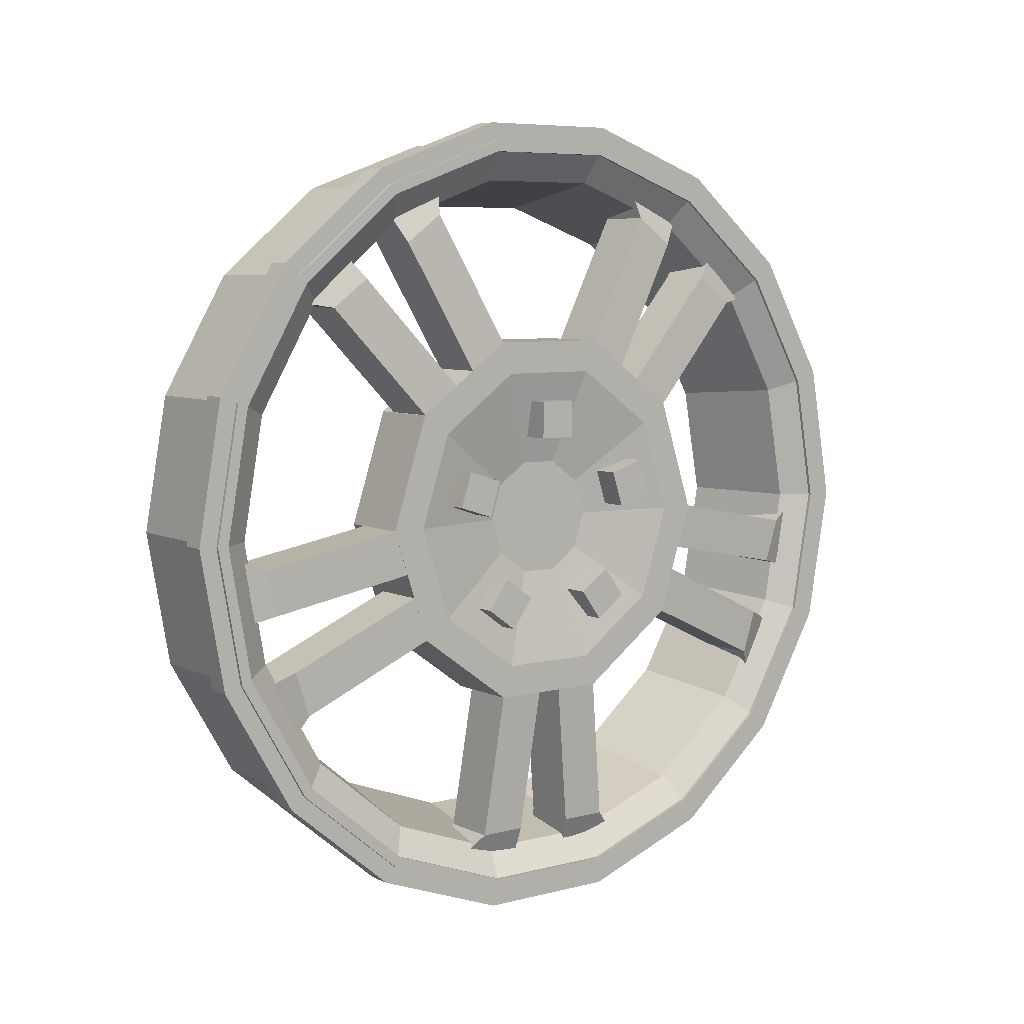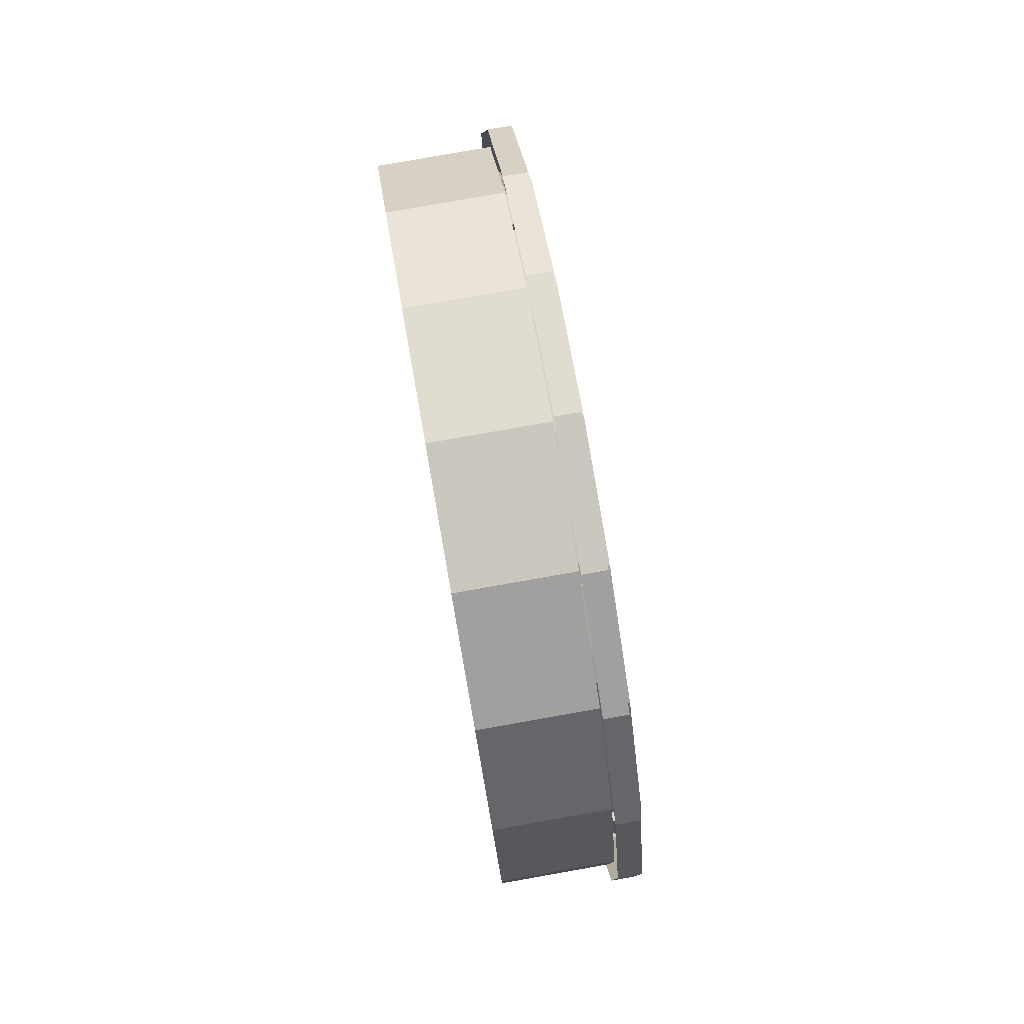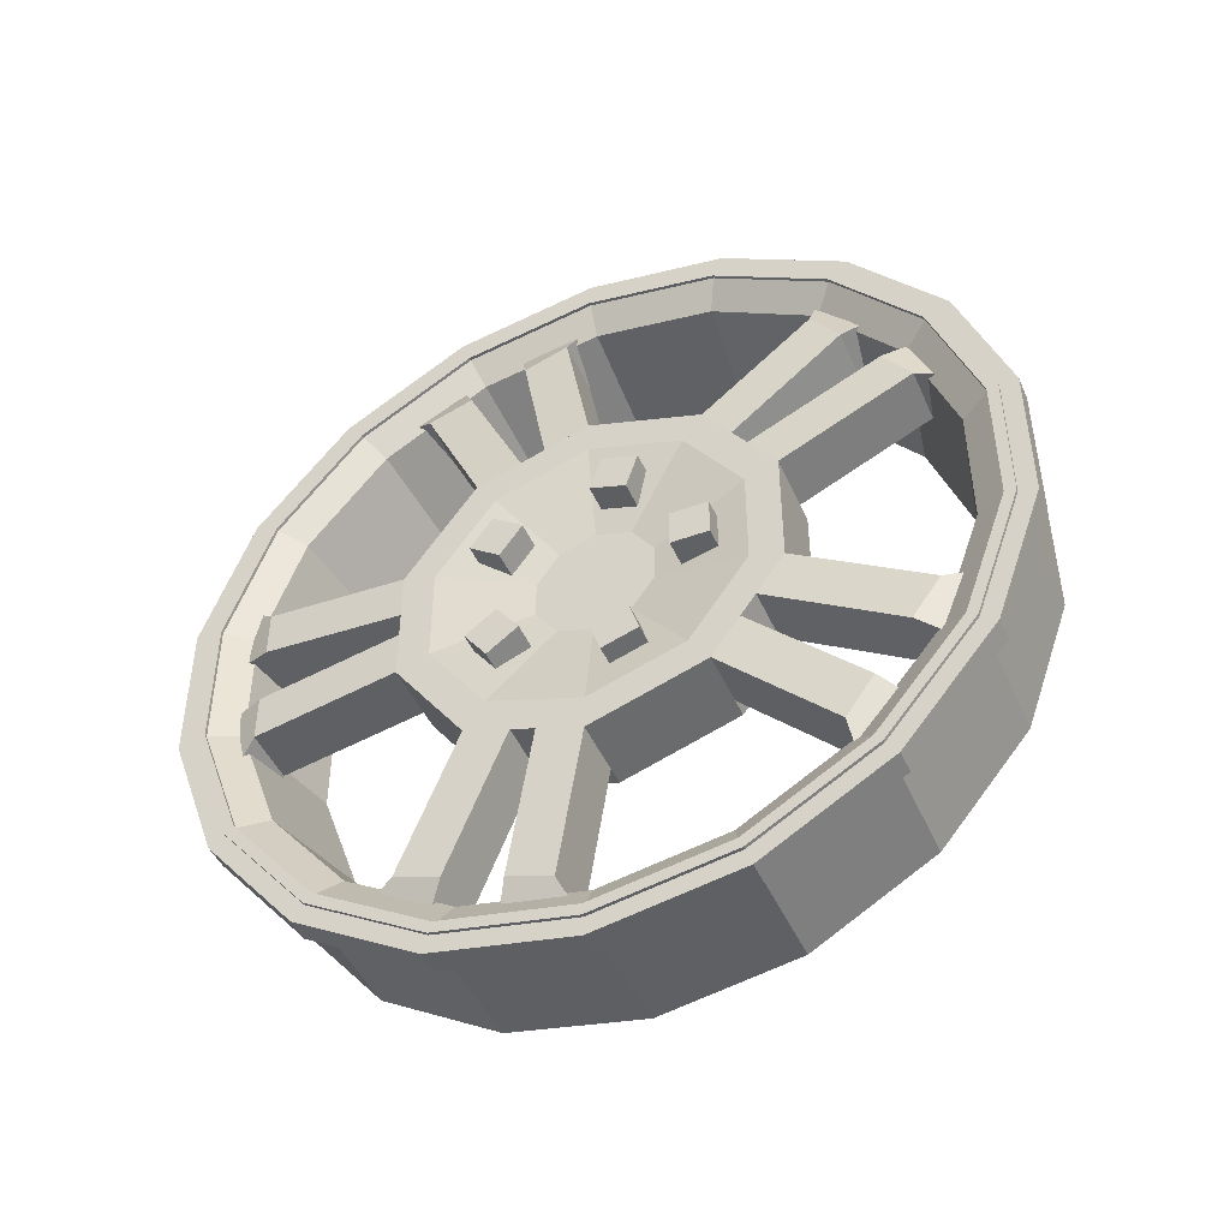
<metadata>
{"format":"obj","ext":"obj","renderer":"f3d","projection":"perspective","resolution":1024,"background":"white","views":[{"elev":6.7,"azim":53.0,"up":"+Y"},{"elev":79.0,"azim":-10.0,"up":"+Z"},{"elev":-45.7,"azim":113.0,"up":"+Z"}]}
</metadata>
<code>
o cylinder
v -0.07031 -0.1525 -0.04976
v -0.07031 -0.1524 0.0494
v -0.07031 -0 -0
v -0.007812 -0.1525 -0.04976
v -0.007812 -0.1524 0.0494
v -0.02344 -0.04739 0.0151
v -0.02344 -0.04768 -0.01598
v -0.02344 -0 -0
v -0.07031 -0.09439 -0.1299
v -0.007812 -0.09439 -0.1299
v -0.02344 -0.02975 -0.04095
v -0.07031 -0.000191 -0.1604
v -0.007812 -0.000191 -0.1604
v -0.02344 -0.000461 -0.05028
v -0.07031 0.09408 -0.1297
v -0.007812 0.09408 -0.1297
v -0.02344 0.029 -0.04041
v -0.07031 0.1524 -0.0494
v -0.007812 0.1524 -0.0494
v -0.02344 0.04739 -0.0151
v -0.07031 0.1525 0.04976
v -0.007812 0.1525 0.04976
v -0.02344 0.04768 0.01598
v -0.07031 0.09439 0.1299
v -0.007812 0.09439 0.1299
v -0.02344 0.02975 0.04095
v -0.07031 0.000191 0.1604
v -0.007812 0.000191 0.1604
v -0.02344 0.000461 0.05028
v -0.07031 -0.09408 0.1297
v -0.007812 -0.09408 0.1297
v -0.02344 -0.029 0.04041
v -0.007812 0.000158 0.1324
v -0.007812 0.07787 0.1072
v -0.007812 -0.07762 0.107
v -0.007812 -0.1257 0.04075
v -0.007812 -0.1258 -0.04105
v -0.007812 -0.07787 -0.1072
v -0.007812 -0.000158 -0.1324
v -0.007812 0.1257 -0.04075
v -0.007812 0.07762 -0.107
v -0.007812 0.1258 0.04105
f 1 2 3
f 2 1 4 5
f 6 7 8
f 9 1 3
f 1 9 10 4
f 7 11 8
f 12 9 3
f 9 12 13 10
f 11 14 8
f 15 12 3
f 12 15 16 13
f 14 17 8
f 18 15 3
f 15 18 19 16
f 17 20 8
f 21 18 3
f 18 21 22 19
f 20 23 8
f 24 21 3
f 21 24 25 22
f 23 26 8
f 27 24 3
f 24 27 28 25
f 26 29 8
f 30 27 3
f 27 30 31 28
f 29 32 8
f 2 30 3
f 30 2 5 31
f 32 6 8
f 33 34 25 28
f 35 33 28 31
f 36 35 31 5
f 37 36 5 4
f 38 37 4 10
f 39 38 10 13
f 40 41 16 19
f 41 39 13 16
f 42 40 19 22
f 34 42 22 25
f 29 26 34 33
f 32 29 33 35
f 6 32 35 36
f 7 6 36 37
f 11 7 37 38
f 14 11 38 39
f 20 17 41 40
f 17 14 39 41
f 23 20 40 42
f 26 23 42 34
o cuboid
v -0.007812 0.1525 0.04976
v -0.01562 0.2588 0.1089
v -0.01562 0.2359 0.1405
v -0.007812 0.1296 0.08136
v -0.0625 0.2359 0.1405
v -0.0625 0.2588 0.1089
v -0.05469 0.1525 0.04976
v -0.05469 0.1296 0.08136
v -0.02344 0.2565 0.1519
v -0.02344 0.2807 0.1054
v -0.07031 0.2807 0.1054
v -0.07031 0.2565 0.1519
v -0.01562 0.2065 0.1809
v -0.01562 0.1836 0.2125
v -0.007812 0.09446 0.1297
v -0.007812 0.1174 0.09809
v -0.05469 0.09446 0.1297
v -0.0625 0.1836 0.2125
v -0.0625 0.2065 0.1809
v -0.05469 0.1174 0.09809
v -0.07031 0.187 0.2344
v -0.02344 0.187 0.2344
v -0.02344 0.2248 0.1955
v -0.07031 0.2248 0.1955
v -0.007812 0.09408 -0.1297
v -0.01562 0.1832 -0.2125
v -0.01562 0.2061 -0.1809
v -0.007812 0.117 -0.09809
v -0.0625 0.2061 -0.1809
v -0.0625 0.1832 -0.2125
v -0.05469 0.09408 -0.1297
v -0.05469 0.117 -0.09809
v -0.02344 0.2233 -0.197
v -0.02344 0.1866 -0.2344
v -0.07031 0.1866 -0.2344
v -0.07031 0.2233 -0.197
v -0.01562 0.2358 -0.1401
v -0.01562 0.2587 -0.1085
v -0.007812 0.1524 -0.0494
v -0.007812 0.1295 -0.081
v -0.05469 0.1524 -0.0494
v -0.0625 0.2587 -0.1085
v -0.0625 0.2358 -0.1401
v -0.05469 0.1295 -0.081
v -0.07031 0.2806 -0.1051
v -0.02344 0.2806 -0.1051
v -0.02344 0.2553 -0.1531
v -0.07031 0.2553 -0.1531
v -0.007812 -0.09439 -0.1299
v -0.01562 -0.1456 -0.2402
v -0.01562 -0.1085 -0.2523
v -0.007812 -0.05724 -0.142
v -0.0625 -0.1085 -0.2523
v -0.0625 -0.1456 -0.2402
v -0.05469 -0.09439 -0.1299
v -0.05469 -0.05724 -0.142
v -0.02344 -0.1185 -0.2736
v -0.02344 -0.1653 -0.2503
v -0.07031 -0.1653 -0.2503
v -0.07031 -0.1185 -0.2736
v -0.01562 -0.06073 -0.2678
v -0.01562 -0.02358 -0.2798
v -0.007812 -0.000191 -0.1604
v -0.007812 -0.03734 -0.1484
v -0.05469 -0.000191 -0.1604
v -0.0625 -0.02358 -0.2798
v -0.0625 -0.06073 -0.2678
v -0.05469 -0.03734 -0.1484
v -0.07031 -0.01355 -0.2995
v -0.02344 -0.01355 -0.2995
v -0.02344 -0.06702 -0.2903
v -0.07031 -0.06702 -0.2903
v -0.01562 -0.1082 0.2521
v -0.01562 -0.1453 0.24
v -0.007812 -0.09408 0.1297
v -0.007812 -0.05693 0.1418
v -0.05469 -0.09408 0.1297
v -0.0625 -0.1453 0.24
v -0.0625 -0.1082 0.2521
v -0.05469 -0.05693 0.1418
v -0.07031 -0.165 0.2501
v -0.02344 -0.165 0.2501
v -0.02344 -0.1182 0.2734
v -0.07031 -0.1182 0.2734
v -0.007812 0.000191 0.1604
v -0.01562 -0.0232 0.2798
v -0.01562 -0.06035 0.2678
v -0.007812 -0.03696 0.1484
v -0.0625 -0.06035 0.2678
v -0.0625 -0.0232 0.2798
v -0.05469 0.000191 0.1604
v -0.05469 -0.03696 0.1484
v -0.02344 -0.06663 0.2903
v -0.02344 -0.01316 0.2995
v -0.07031 -0.01316 0.2995
v -0.07031 -0.06663 0.2903
v -0.01562 -0.2733 -0.02535
v -0.01562 -0.2733 -0.06441
v -0.007812 -0.1525 -0.04976
v -0.007812 -0.1525 -0.0107
v -0.05469 -0.1525 -0.04976
v -0.0625 -0.2733 -0.06441
v -0.0625 -0.2733 -0.02535
v -0.05469 -0.1525 -0.0107
v -0.07031 -0.2889 -0.08004
v -0.02344 -0.2889 -0.08004
v -0.02344 -0.2967 -0.02827
v -0.07031 -0.2967 -0.02827
v -0.007812 -0.1524 0.0494
v -0.01562 -0.2732 0.06405
v -0.01562 -0.2732 0.02499
v -0.007812 -0.1524 0.01034
v -0.0625 -0.2732 0.02499
v -0.0625 -0.2732 0.06405
v -0.05469 -0.1524 0.0494
v -0.05469 -0.1524 0.01034
v -0.02344 -0.2966 0.02597
v -0.02344 -0.2888 0.07967
v -0.07031 -0.2888 0.07967
v -0.07031 -0.2966 0.02597
v 0.003906 0.1016 -0.01562
v 0.003906 0.1016 0.01562
v 0.003906 0.07031 0.01562
v 0.003906 0.07031 -0.01562
v -0.05078 0.07031 0.01562
v -0.05078 0.1016 0.01562
v -0.05078 0.1016 -0.01562
v -0.05078 0.07031 -0.01562
v 0.003906 0.01652 -0.1014
v 0.003906 0.04625 -0.09176
v 0.003906 0.03659 -0.06204
v 0.003906 0.006868 -0.0717
v -0.05078 0.03659 -0.06204
v -0.05078 0.04625 -0.09176
v -0.05078 0.01652 -0.1014
v -0.05078 0.006868 -0.0717
v 0.003906 -0.07298 0.07234
v 0.003906 -0.09135 0.04706
v 0.003906 -0.06607 0.02869
v 0.003906 -0.0477 0.05397
v -0.05078 -0.06607 0.02869
v -0.05078 -0.09135 0.04706
v -0.05078 -0.07298 0.07234
v -0.05078 -0.0477 0.05397
v 0.003906 -0.09135 -0.04706
v 0.003906 -0.07298 -0.07234
v 0.003906 -0.0477 -0.05397
v 0.003906 -0.06607 -0.02869
v -0.05078 -0.0477 -0.05397
v -0.05078 -0.07298 -0.07234
v -0.05078 -0.09135 -0.04706
v -0.05078 -0.06607 -0.02869
v 0.003906 0.04625 0.09176
v 0.003906 0.01652 0.1014
v 0.003906 0.006867 0.0717
v 0.003906 0.03659 0.06204
v -0.05078 0.006867 0.0717
v -0.05078 0.01652 0.1014
v -0.05078 0.04625 0.09176
v -0.05078 0.03659 0.06204
f 43 44 45 46
f 47 48 49 50
f 51 52 53 54
f 49 43 46 50
f 48 44 43 49
f 46 45 47 50
f 48 53 52 44
f 44 52 51 45
f 45 51 54 47
f 47 54 53 48
f 55 56 57 58
f 59 60 61 62
f 63 64 65 66
f 58 57 59 62
f 57 56 60 59
f 61 55 58 62
f 64 63 60 56
f 65 64 56 55
f 66 65 55 61
f 63 66 61 60
f 67 68 69 70
f 71 72 73 74
f 75 76 77 78
f 73 67 70 74
f 72 68 67 73
f 70 69 71 74
f 72 77 76 68
f 68 76 75 69
f 69 75 78 71
f 71 78 77 72
f 79 80 81 82
f 83 84 85 86
f 87 88 89 90
f 82 81 83 86
f 81 80 84 83
f 85 79 82 86
f 88 87 84 80
f 89 88 80 79
f 90 89 79 85
f 87 90 85 84
f 91 92 93 94
f 95 96 97 98
f 99 100 101 102
f 97 91 94 98
f 96 92 91 97
f 94 93 95 98
f 96 101 100 92
f 92 100 99 93
f 93 99 102 95
f 95 102 101 96
f 103 104 105 106
f 107 108 109 110
f 111 112 113 114
f 106 105 107 110
f 105 104 108 107
f 109 103 106 110
f 112 111 108 104
f 113 112 104 103
f 114 113 103 109
f 111 114 109 108
f 115 116 117 118
f 119 120 121 122
f 123 124 125 126
f 118 117 119 122
f 117 116 120 119
f 121 115 118 122
f 124 123 120 116
f 125 124 116 115
f 126 125 115 121
f 123 126 121 120
f 127 128 129 130
f 131 132 133 134
f 135 136 137 138
f 133 127 130 134
f 132 128 127 133
f 130 129 131 134
f 132 137 136 128
f 128 136 135 129
f 129 135 138 131
f 131 138 137 132
f 139 140 141 142
f 143 144 145 146
f 147 148 149 150
f 142 141 143 146
f 141 140 144 143
f 145 139 142 146
f 148 147 144 140
f 149 148 140 139
f 150 149 139 145
f 147 150 145 144
f 151 152 153 154
f 155 156 157 158
f 159 160 161 162
f 157 151 154 158
f 156 152 151 157
f 154 153 155 158
f 156 161 160 152
f 152 160 159 153
f 153 159 162 155
f 155 162 161 156
f 163 164 165 166
f 167 168 169 170
f 168 164 163 169
f 166 165 167 170
f 165 164 168 167
f 169 163 166 170
f 171 172 173 174
f 175 176 177 178
f 176 172 171 177
f 174 173 175 178
f 173 172 176 175
f 177 171 174 178
f 179 180 181 182
f 183 184 185 186
f 184 180 179 185
f 182 181 183 186
f 181 180 184 183
f 185 179 182 186
f 187 188 189 190
f 191 192 193 194
f 192 188 187 193
f 190 189 191 194
f 189 188 192 191
f 193 187 190 194
f 195 196 197 198
f 199 200 201 202
f 200 196 195 201
f 198 197 199 202
f 197 196 200 199
f 201 195 198 202
o obj1
v -0.009756 -0.1082 0.2974
v -0.02418 -0.1001 0.275
v -0.02418 -0 0.2926
v -0.009756 -0 0.3165
v -0.009756 -0.2034 0.2424
v -0.02418 -0.1881 0.2241
v -0.009756 -0.2741 0.1582
v -0.02418 -0.2534 0.1463
v -0.009756 -0.3117 0.05496
v -0.02418 -0.2882 0.05081
v -0.009756 -0.3117 -0.05496
v -0.02418 -0.2882 -0.05081
v -0.009756 -0.2741 -0.1582
v -0.02418 -0.2534 -0.1463
v -0.009756 -0.2034 -0.2424
v -0.02418 -0.1881 -0.2241
v -0.009756 -0.1082 -0.2974
v -0.02418 -0.1001 -0.275
v -0.009756 0 -0.3165
v -0.02418 0 -0.2926
v -0.009756 0.1082 -0.2974
v -0.02418 0.1001 -0.275
v -0.009756 0.2034 -0.2424
v -0.02418 0.1881 -0.2241
v -0.009756 0.2741 -0.1582
v -0.02418 0.2534 -0.1463
v -0.009756 0.3117 -0.05496
v -0.02418 0.2882 -0.05081
v -0.009756 0.3117 0.05496
v -0.02418 0.2882 0.05081
v -0.009756 0.2741 0.1582
v -0.02418 0.2534 0.1463
v -0.009756 0.2034 0.2424
v -0.02418 0.1881 0.2241
v -0.009756 0.1082 0.2974
v -0.02418 0.1001 0.275
v -0.1269 0.2093 0.2495
v -0.03038 0.2093 0.2495
v -0.03038 0.282 0.1628
v -0.1269 0.282 0.1628
v -0.03038 0.3207 0.05655
v -0.1269 0.3207 0.05655
v -0.1269 0.1114 0.306
v -0.03038 0.1114 0.306
v -0.03038 0.3207 -0.05655
v -0.1269 0.3207 -0.05655
v -0.1269 -0 0.3256
v -0.03038 -0 0.3256
v -0.03038 0.282 -0.1628
v -0.1269 0.282 -0.1628
v -0.1269 -0.1114 0.306
v -0.03038 -0.1114 0.306
v -0.03038 0.2093 -0.2495
v -0.1269 0.2093 -0.2495
v -0.1269 -0.2093 0.2495
v -0.03038 -0.2093 0.2495
v -0.03038 0.1114 -0.306
v -0.1269 0.1114 -0.306
v -0.1269 -0.282 0.1628
v -0.03038 -0.282 0.1628
v -0.03038 0 -0.3256
v -0.1269 0 -0.3256
v -0.1269 -0.3207 0.05655
v -0.03038 -0.3207 0.05655
v -0.03038 -0.1114 -0.306
v -0.1269 -0.1114 -0.306
v -0.1269 -0.3207 -0.05655
v -0.03038 -0.3207 -0.05655
v -0.03038 -0.2093 -0.2495
v -0.1269 -0.2093 -0.2495
v -0.1269 -0.282 -0.1628
v -0.03038 -0.282 -0.1628
v -0.009756 0.2093 0.2495
v -0.009756 0.282 0.1628
v -0.009756 0.2949 0.1703
v -0.009756 0.2189 0.2608
v -0.03038 0.2189 0.2608
v -0.03038 0.2949 0.1703
v -0.009756 0.3207 0.05655
v -0.009756 0.3353 0.05913
v -0.03038 0.3353 0.05913
v -0.009756 0.1114 0.306
v -0.009756 0.1165 0.32
v -0.03038 0.1165 0.32
v -0.009756 0.3207 -0.05655
v -0.009756 0.3353 -0.05913
v -0.03038 0.3353 -0.05913
v -0.009756 -0 0.3256
v -0.009756 -0 0.3405
v -0.03038 -0 0.3405
v -0.009756 0.282 -0.1628
v -0.009756 0.2949 -0.1703
v -0.03038 0.2949 -0.1703
v -0.009756 -0.1114 0.306
v -0.009756 -0.1165 0.32
v -0.03038 -0.1165 0.32
v -0.009756 0.2093 -0.2495
v -0.009756 0.2189 -0.2608
v -0.03038 0.2189 -0.2608
v -0.009756 -0.2093 0.2495
v -0.009756 -0.2189 0.2608
v -0.03038 -0.2189 0.2608
v -0.009756 0.1114 -0.306
v -0.009756 0.1165 -0.32
v -0.03038 0.1165 -0.32
v -0.009756 -0.282 0.1628
v -0.009756 -0.2949 0.1703
v -0.03038 -0.2949 0.1703
v -0.009756 0 -0.3256
v -0.009756 0 -0.3405
v -0.03038 0 -0.3405
v -0.009756 -0.3207 0.05655
v -0.009756 -0.3353 0.05913
v -0.03038 -0.3353 0.05913
v -0.009756 -0.1114 -0.306
v -0.009756 -0.1165 -0.32
v -0.03038 -0.1165 -0.32
v -0.009756 -0.3207 -0.05655
v -0.009756 -0.3353 -0.05913
v -0.03038 -0.3353 -0.05913
v -0.009756 -0.2093 -0.2495
v -0.009756 -0.2189 -0.2608
v -0.03038 -0.2189 -0.2608
v -0.009756 -0.282 -0.1628
v -0.009756 -0.2949 -0.1703
v -0.03038 -0.2949 -0.1703
v -0.007117 -0.1114 0.306
v -0.007117 -0 0.3256
v -0.007117 -0 0.3165
v -0.007117 -0.1082 0.2974
v -0.007117 -0.2093 0.2495
v -0.007117 -0.2034 0.2424
v -0.007117 -0.282 0.1628
v -0.007117 -0.2741 0.1582
v -0.007117 -0.3207 0.05655
v -0.007117 -0.3117 0.05496
v -0.007117 -0.3207 -0.05655
v -0.007117 -0.3117 -0.05496
v -0.007117 -0.282 -0.1628
v -0.007117 -0.2741 -0.1582
v -0.007117 -0.2093 -0.2495
v -0.007117 -0.2034 -0.2424
v -0.007117 -0.1114 -0.306
v -0.007117 -0.1082 -0.2974
v -0.007117 0 -0.3256
v -0.007117 0 -0.3165
v -0.007117 0.1114 -0.306
v -0.007117 0.1082 -0.2974
v -0.007117 0.2093 -0.2495
v -0.007117 0.2034 -0.2424
v -0.007117 0.282 -0.1628
v -0.007117 0.2741 -0.1582
v -0.007117 0.3207 -0.05655
v -0.007117 0.3117 -0.05496
v -0.007117 0.3207 0.05655
v -0.007117 0.3117 0.05496
v -0.007117 0.282 0.1628
v -0.007117 0.2741 0.1582
v -0.007117 0.2093 0.2495
v -0.007117 0.2034 0.2424
v -0.007117 0.1114 0.306
v -0.007117 0.1082 0.2974
v -0.1204 -0.09333 -0.2564
v -0.1204 0 -0.2729
v -0.1204 0.09333 -0.2564
v -0.1204 -0.1754 -0.209
v -0.1204 0.1754 -0.209
v -0.1204 -0.2363 -0.1364
v -0.1204 0.2363 -0.1364
v -0.1204 -0.2687 -0.04738
v -0.1204 0.2687 -0.04738
v -0.1204 -0.2687 0.04738
v -0.1204 0.2687 0.04738
v -0.1204 -0.2363 0.1364
v -0.1204 0.2363 0.1364
v -0.1204 -0.1754 0.209
v -0.1204 0.1754 0.209
v -0.1204 -0.09333 0.2564
v -0.1204 0.09333 0.2564
v -0.1204 -0 0.2729
f 203 204 205 206
f 207 208 204 203
f 209 210 208 207
f 211 212 210 209
f 213 214 212 211
f 215 216 214 213
f 217 218 216 215
f 219 220 218 217
f 221 222 220 219
f 223 224 222 221
f 225 226 224 223
f 227 228 226 225
f 229 230 228 227
f 231 232 230 229
f 233 234 232 231
f 235 236 234 233
f 237 238 236 235
f 206 205 238 237
f 239 240 241 242
f 243 244 242 241
f 245 246 240 239
f 247 248 244 243
f 249 250 246 245
f 251 252 248 247
f 253 254 250 249
f 255 256 252 251
f 257 258 254 253
f 259 260 256 255
f 261 262 258 257
f 263 264 260 259
f 265 266 262 261
f 267 268 264 263
f 269 270 266 265
f 271 272 268 267
f 273 274 270 269
f 274 273 272 271
f 275 276 277 278
f 279 278 277 280
f 276 281 282 277
f 282 283 280 277
f 284 275 278 285
f 286 285 278 279
f 281 287 288 282
f 288 289 283 282
f 290 284 285 291
f 292 291 285 286
f 287 293 294 288
f 294 295 289 288
f 296 290 291 297
f 298 297 291 292
f 293 299 300 294
f 300 301 295 294
f 302 296 297 303
f 304 303 297 298
f 299 305 306 300
f 306 307 301 300
f 308 302 303 309
f 310 309 303 304
f 305 311 312 306
f 312 313 307 306
f 314 308 309 315
f 316 315 309 310
f 311 317 318 312
f 318 319 313 312
f 320 314 315 321
f 322 321 315 316
f 317 323 324 318
f 324 325 319 318
f 326 320 321 327
f 328 327 321 322
f 323 326 327 324
f 327 328 325 324
f 290 296 329 330
f 203 206 331 332
f 332 331 330 329
f 296 302 333 329
f 207 203 332 334
f 334 332 329 333
f 302 308 335 333
f 209 207 334 336
f 336 334 333 335
f 308 314 337 335
f 211 209 336 338
f 338 336 335 337
f 314 320 339 337
f 213 211 338 340
f 340 338 337 339
f 320 326 341 339
f 215 213 340 342
f 342 340 339 341
f 326 323 343 341
f 217 215 342 344
f 344 342 341 343
f 323 317 345 343
f 219 217 344 346
f 346 344 343 345
f 317 311 347 345
f 221 219 346 348
f 348 346 345 347
f 311 305 349 347
f 223 221 348 350
f 350 348 347 349
f 305 299 351 349
f 225 223 350 352
f 352 350 349 351
f 299 293 353 351
f 227 225 352 354
f 354 352 351 353
f 293 287 355 353
f 229 227 354 356
f 356 354 353 355
f 287 281 357 355
f 231 229 356 358
f 358 356 355 357
f 281 276 359 357
f 233 231 358 360
f 360 358 357 359
f 276 275 361 359
f 235 233 360 362
f 362 360 359 361
f 275 284 363 361
f 237 235 362 364
f 364 362 361 363
f 284 290 330 363
f 206 237 364 331
f 331 364 363 330
f 365 220 222 366
f 224 367 366 222
f 368 218 220 365
f 226 369 367 224
f 370 216 218 368
f 228 371 369 226
f 372 214 216 370
f 230 373 371 228
f 374 212 214 372
f 232 375 373 230
f 376 210 212 374
f 234 377 375 232
f 378 208 210 376
f 236 379 377 234
f 380 204 208 378
f 238 381 379 236
f 382 205 204 380
f 205 382 381 238

</code>
